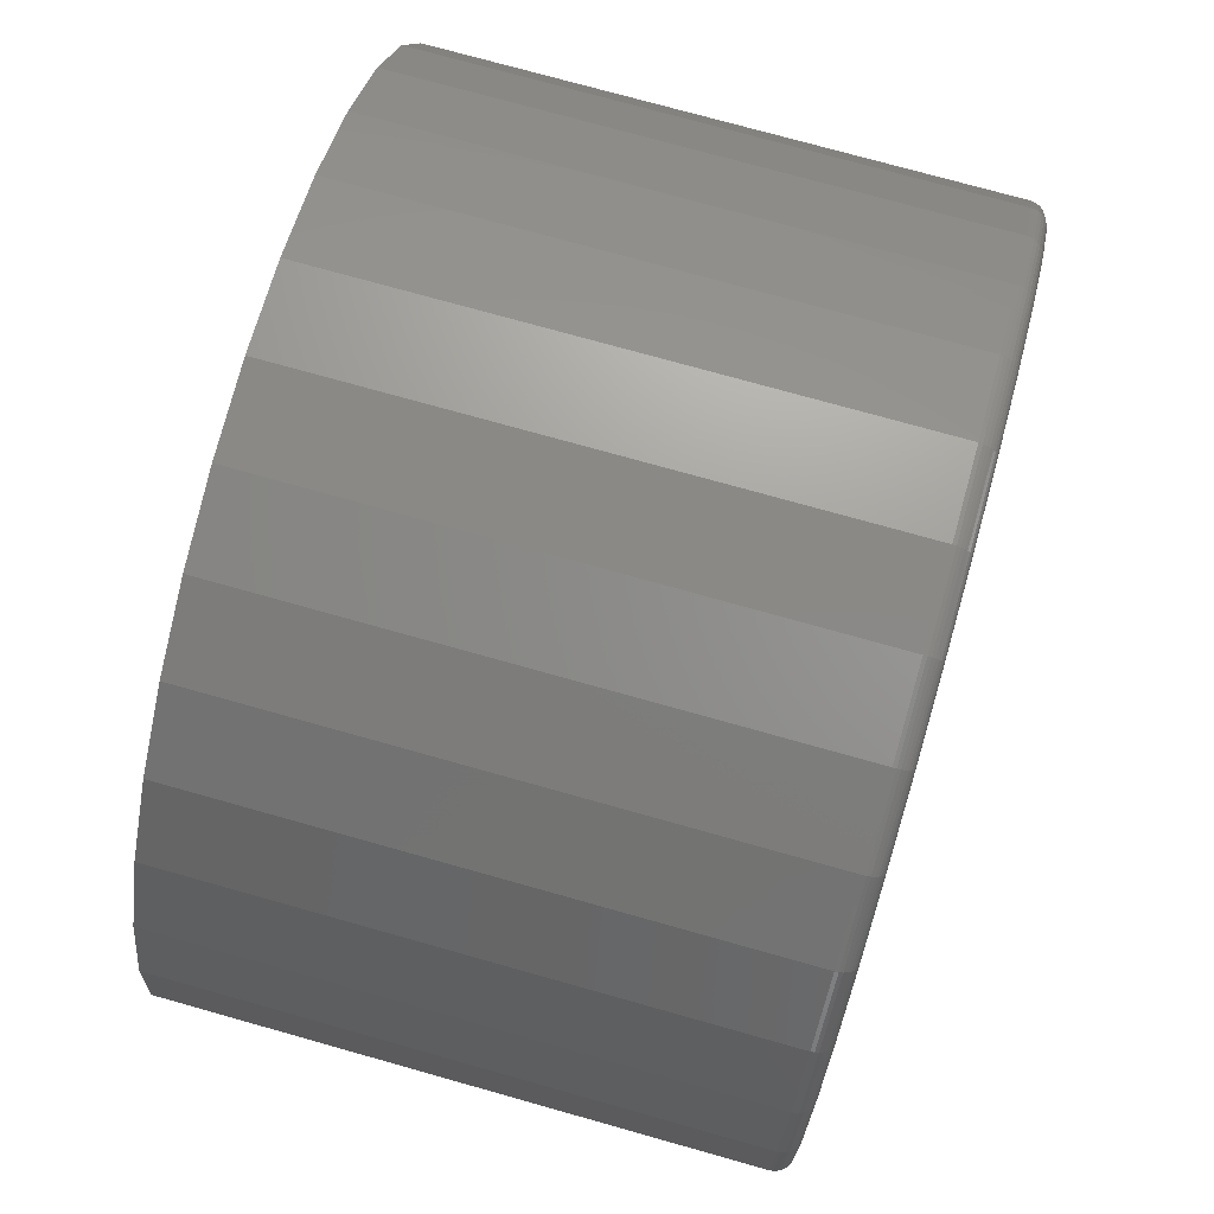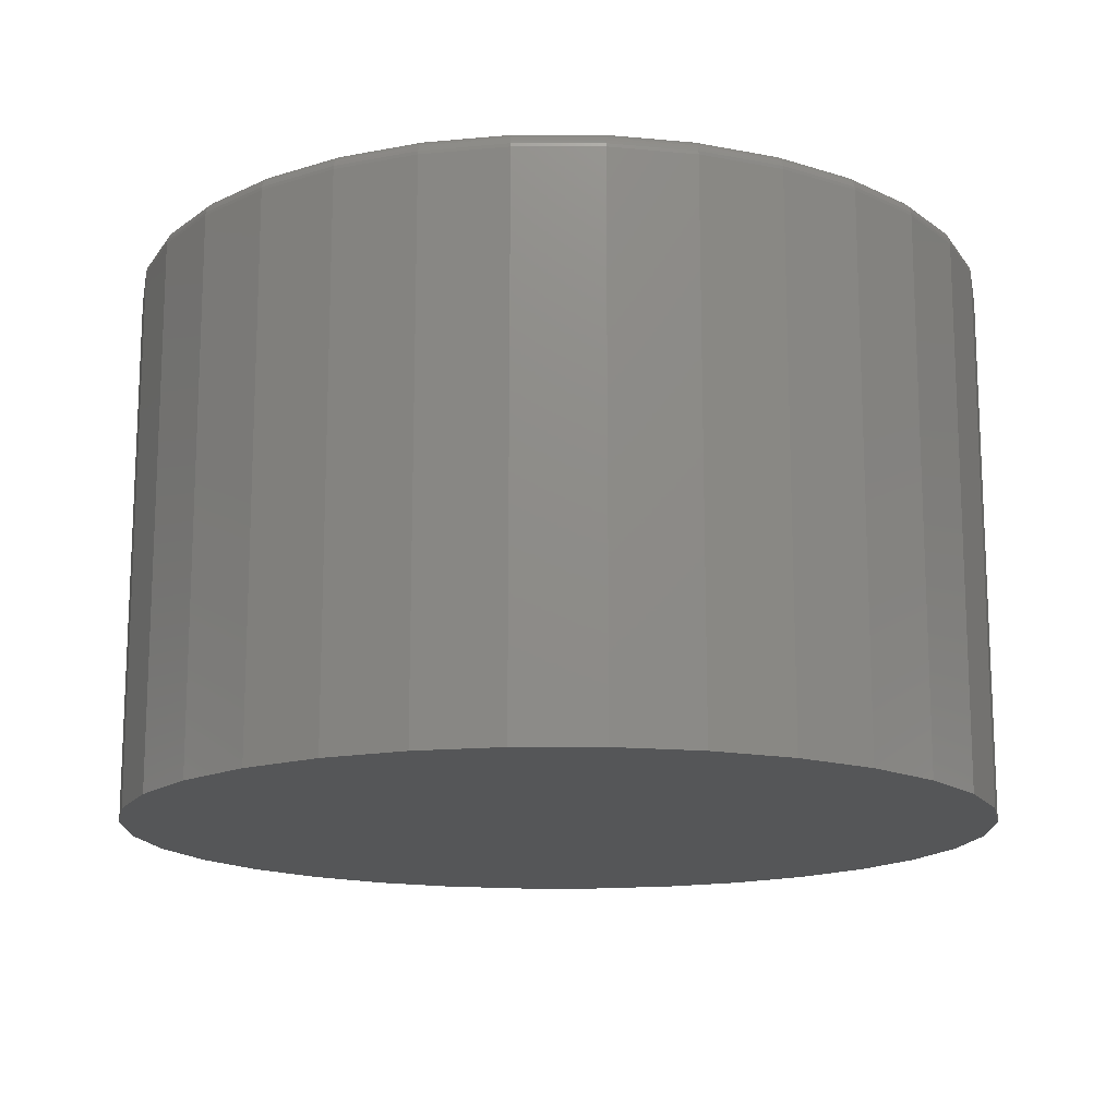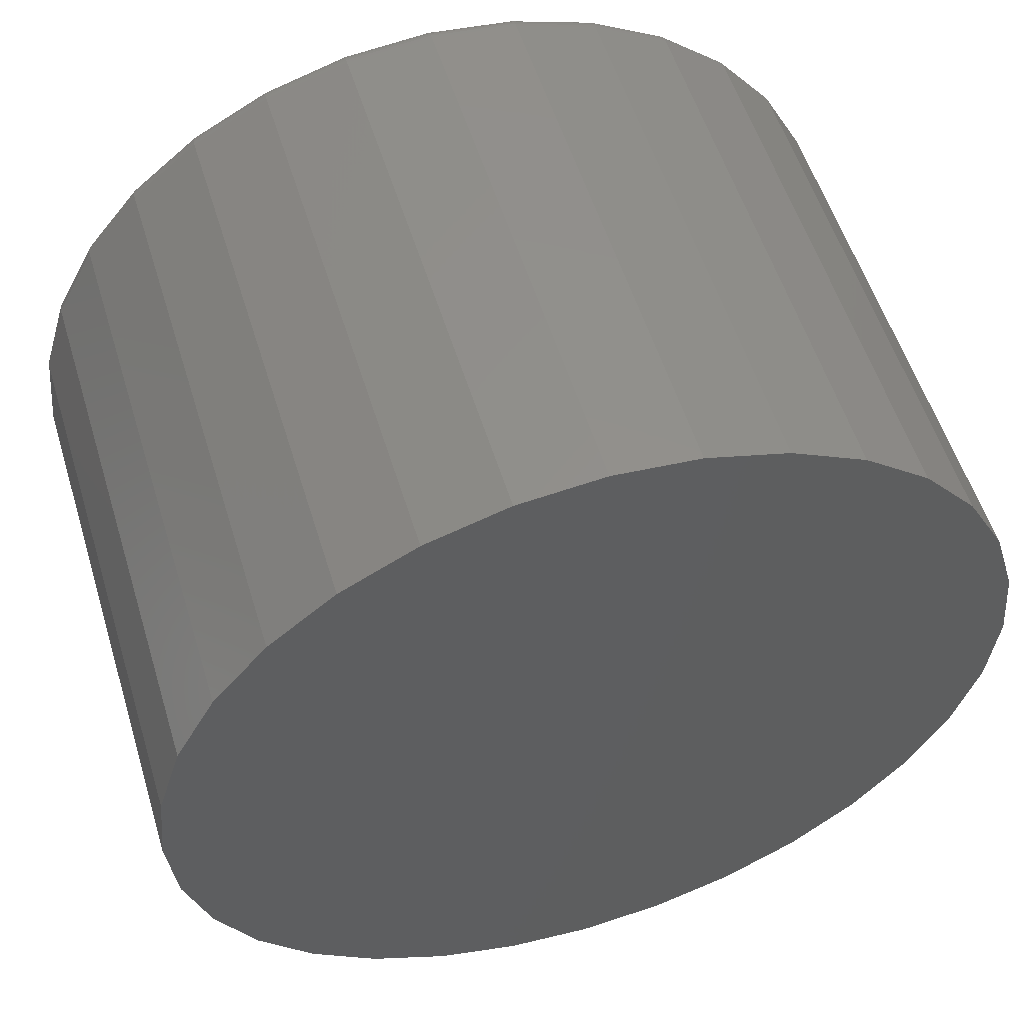
<metadata>
{"format":"stl","ext":"stl","renderer":"f3d","projection":"perspective","resolution":1024,"background":"white","views":[{"elev":74.7,"azim":-74.3,"up":"+Y"},{"elev":-15.2,"azim":174.4,"up":"+Z"},{"elev":54.9,"azim":163.0,"up":"+Y"}]}
</metadata>
<code>
# stl→obj: 320 verts, 636 faces
v -0.09868 0.5461 0.75
v 0.1186 0.5461 0.75
v 0.009951 0.5568 0.75
v 0.223 0.5144 0.75
v -0.2031 0.5144 0.75
v 0.3193 0.463 0.75
v -0.2994 0.463 0.75
v 0.4037 0.3937 0.75
v -0.3838 0.3937 0.75
v 0.4729 0.3094 0.75
v -0.453 0.3094 0.75
v 0.5244 0.2131 0.75
v -0.5045 0.2131 0.75
v 0.5561 0.1086 0.75
v -0.5362 0.1086 0.75
v 0.5668 -1.256e-16 0.75
v -0.5469 -4.155e-16 0.75
v 0.5561 -0.1086 0.75
v -0.5362 -0.1086 0.75
v 0.5244 -0.2131 0.75
v -0.5045 -0.2131 0.75
v 0.4729 -0.3094 0.75
v -0.453 -0.3094 0.75
v 0.4037 -0.3937 0.75
v -0.3838 -0.3937 0.75
v 0.3193 -0.463 0.75
v -0.2994 -0.463 0.75
v 0.223 -0.5144 0.75
v -0.2031 -0.5144 0.75
v 0.1186 -0.5461 0.75
v -0.09868 -0.5461 0.75
v 0.009951 -0.5568 0.75
v 0.5902 0 0
v 0.5902 -6.575e-16 0.7266
v 0.5791 -0.1132 0
v 0.5791 -0.1132 0.7266
v 0.546 -0.2221 0
v 0.546 -0.2221 0.7266
v 0.4924 -0.3224 0
v 0.4924 -0.3224 0.7266
v 0.4203 -0.4103 0
v 0.4203 -0.4103 0.7266
v 0.3323 -0.4825 0
v 0.3323 -0.4825 0.7266
v 0.232 -0.5361 0
v 0.232 -0.5361 0.7266
v 0.1232 -0.5691 0
v 0.1232 -0.5691 0.7266
v 0.009951 -0.5803 0
v 0.009951 -0.5803 0.7266
v -0.1033 -0.5691 0
v -0.1033 -0.5691 0.7266
v -0.2121 -0.5361 0
v -0.2121 -0.5361 0.7266
v -0.3124 -0.4825 0
v -0.3124 -0.4825 0.7266
v -0.4004 -0.4103 0
v -0.4004 -0.4103 0.7266
v -0.4725 -0.3224 0
v -0.4725 -0.3224 0.7266
v -0.5261 -0.2221 0
v -0.5261 -0.2221 0.7266
v -0.5592 -0.1132 0
v -0.5592 -0.1132 0.7266
v -0.5703 7.106e-17 0
v -0.5703 7.106e-17 0.7266
v -0.5592 0.1132 0
v -0.5592 0.1132 0.7266
v -0.5261 0.2221 0
v -0.5261 0.2221 0.7266
v -0.4725 0.3224 0
v -0.4725 0.3224 0.7266
v -0.4004 0.4103 0
v -0.4004 0.4103 0.7266
v -0.3124 0.4825 0
v -0.3124 0.4825 0.7266
v -0.2121 0.5361 0
v -0.2121 0.5361 0.7266
v -0.1033 0.5691 0
v -0.1033 0.5691 0.7266
v 0.009951 0.5803 0
v 0.009951 0.5803 0.7266
v 0.1232 0.5691 0
v 0.1232 0.5691 0.7266
v 0.232 0.5361 0
v 0.232 0.5361 0.7266
v 0.3323 0.4825 0
v 0.3323 0.4825 0.7266
v 0.4203 0.4103 0
v 0.4203 0.4103 0.7266
v 0.4924 0.3224 0
v 0.4924 0.3224 0.7266
v 0.546 0.2221 0
v 0.546 0.2221 0.7266
v 0.5791 0.1132 0
v 0.5791 0.1132 0.7266
v -0.5514 -1.943e-16 0.7495
v -0.5407 0.1095 0.7495
v -0.5558 -2.22e-16 0.7482
v -0.545 0.1104 0.7482
v -0.5599 -2.22e-16 0.7461
v -0.5489 0.1112 0.7461
v -0.5634 -1.943e-16 0.7431
v -0.5524 0.1119 0.7431
v -0.5664 -2.22e-16 0.7396
v -0.5553 0.1124 0.7396
v -0.5685 -2.22e-16 0.7355
v -0.5574 0.1129 0.7355
v -0.5699 -2.22e-16 0.7311
v -0.5587 0.1131 0.7311
v 0.5606 0.1095 0.7495
v 0.5713 -4.441e-16 0.7495
v 0.5649 0.1104 0.7482
v 0.5757 -4.718e-16 0.7482
v 0.5688 0.1112 0.7461
v 0.5798 -4.996e-16 0.7461
v 0.5723 0.1119 0.7431
v 0.5833 -4.996e-16 0.7431
v 0.5752 0.1124 0.7396
v 0.5863 -5.274e-16 0.7396
v 0.5773 0.1129 0.7355
v 0.5884 -4.996e-16 0.7355
v 0.5786 0.1131 0.7311
v 0.5898 -5.551e-16 0.7311
v 0.5286 0.2148 0.7495
v 0.5327 0.2165 0.7482
v 0.5364 0.2181 0.7461
v 0.5397 0.2194 0.7431
v 0.5424 0.2205 0.7396
v 0.5444 0.2214 0.7355
v 0.5456 0.2219 0.7311
v 0.4767 0.3119 0.7495
v 0.4804 0.3143 0.7482
v 0.4838 0.3166 0.7461
v 0.4867 0.3186 0.7431
v 0.4891 0.3202 0.7396
v 0.4909 0.3214 0.7355
v 0.492 0.3221 0.7311
v 0.4069 0.397 0.7495
v 0.41 0.4001 0.7482
v 0.4129 0.4029 0.7461
v 0.4154 0.4055 0.7431
v 0.4175 0.4075 0.7396
v 0.419 0.409 0.7355
v 0.4199 0.41 0.7311
v 0.3218 0.4668 0.7495
v 0.3243 0.4704 0.7482
v 0.3265 0.4738 0.7461
v 0.3285 0.4768 0.7431
v 0.3301 0.4792 0.7396
v 0.3313 0.481 0.7355
v 0.3321 0.4821 0.7311
v 0.2248 0.5187 0.7495
v 0.2265 0.5227 0.7482
v 0.228 0.5265 0.7461
v 0.2294 0.5298 0.7431
v 0.2305 0.5324 0.7396
v 0.2313 0.5344 0.7355
v 0.2318 0.5357 0.7311
v 0.1195 0.5506 0.7495
v 0.1203 0.5549 0.7482
v 0.1211 0.5589 0.7461
v 0.1218 0.5624 0.7431
v 0.1224 0.5652 0.7396
v 0.1228 0.5674 0.7355
v 0.1231 0.5687 0.7311
v 0.009951 0.5614 0.7495
v 0.009951 0.5658 0.7482
v 0.009951 0.5698 0.7461
v 0.009951 0.5734 0.7431
v 0.009951 0.5763 0.7396
v 0.009951 0.5785 0.7355
v 0.009951 0.5798 0.7311
v -0.09957 0.5506 0.7495
v -0.1004 0.5549 0.7482
v -0.1012 0.5589 0.7461
v -0.1019 0.5624 0.7431
v -0.1025 0.5652 0.7396
v -0.1029 0.5674 0.7355
v -0.1032 0.5687 0.7311
v -0.2049 0.5187 0.7495
v -0.2066 0.5227 0.7482
v -0.2081 0.5265 0.7461
v -0.2095 0.5298 0.7431
v -0.2106 0.5324 0.7396
v -0.2114 0.5344 0.7355
v -0.2119 0.5357 0.7311
v -0.3019 0.4668 0.7495
v -0.3044 0.4704 0.7482
v -0.3066 0.4738 0.7461
v -0.3086 0.4768 0.7431
v -0.3102 0.4792 0.7396
v -0.3114 0.481 0.7355
v -0.3122 0.4821 0.7311
v -0.387 0.397 0.7495
v -0.3901 0.4001 0.7482
v -0.393 0.4029 0.7461
v -0.3955 0.4055 0.7431
v -0.3976 0.4075 0.7396
v -0.3991 0.409 0.7355
v -0.4 0.41 0.7311
v -0.4568 0.3119 0.7495
v -0.4605 0.3143 0.7482
v -0.4639 0.3166 0.7461
v -0.4668 0.3186 0.7431
v -0.4692 0.3202 0.7396
v -0.471 0.3214 0.7355
v -0.4721 0.3221 0.7311
v -0.5087 0.2148 0.7495
v -0.5128 0.2165 0.7482
v -0.5165 0.2181 0.7461
v -0.5198 0.2194 0.7431
v -0.5225 0.2205 0.7396
v -0.5245 0.2214 0.7355
v -0.5257 0.2219 0.7311
v 0.5606 -0.1095 0.7495
v 0.5649 -0.1104 0.7482
v 0.5688 -0.1112 0.7461
v 0.5723 -0.1119 0.7431
v 0.5752 -0.1124 0.7396
v 0.5773 -0.1129 0.7355
v 0.5786 -0.1131 0.7311
v -0.5407 -0.1095 0.7495
v -0.545 -0.1104 0.7482
v -0.5489 -0.1112 0.7461
v -0.5524 -0.1119 0.7431
v -0.5553 -0.1124 0.7396
v -0.5574 -0.1129 0.7355
v -0.5587 -0.1131 0.7311
v -0.5087 -0.2148 0.7495
v -0.5128 -0.2165 0.7482
v -0.5165 -0.2181 0.7461
v -0.5198 -0.2194 0.7431
v -0.5225 -0.2205 0.7396
v -0.5245 -0.2214 0.7355
v -0.5257 -0.2219 0.7311
v -0.4568 -0.3119 0.7495
v -0.4605 -0.3143 0.7482
v -0.4639 -0.3166 0.7461
v -0.4668 -0.3186 0.7431
v -0.4692 -0.3202 0.7396
v -0.471 -0.3214 0.7355
v -0.4721 -0.3221 0.7311
v -0.387 -0.397 0.7495
v -0.3901 -0.4001 0.7482
v -0.393 -0.4029 0.7461
v -0.3955 -0.4055 0.7431
v -0.3976 -0.4075 0.7396
v -0.3991 -0.409 0.7355
v -0.4 -0.41 0.7311
v -0.3019 -0.4668 0.7495
v -0.3044 -0.4704 0.7482
v -0.3066 -0.4738 0.7461
v -0.3086 -0.4768 0.7431
v -0.3102 -0.4792 0.7396
v -0.3114 -0.481 0.7355
v -0.3122 -0.4821 0.7311
v -0.2049 -0.5187 0.7495
v -0.2066 -0.5227 0.7482
v -0.2081 -0.5265 0.7461
v -0.2095 -0.5298 0.7431
v -0.2106 -0.5324 0.7396
v -0.2114 -0.5344 0.7355
v -0.2119 -0.5357 0.7311
v -0.09957 -0.5506 0.7495
v -0.1004 -0.5549 0.7482
v -0.1012 -0.5589 0.7461
v -0.1019 -0.5624 0.7431
v -0.1025 -0.5652 0.7396
v -0.1029 -0.5674 0.7355
v -0.1032 -0.5687 0.7311
v 0.009951 -0.5614 0.7495
v 0.009951 -0.5658 0.7482
v 0.009951 -0.5698 0.7461
v 0.009951 -0.5734 0.7431
v 0.009951 -0.5763 0.7396
v 0.009951 -0.5785 0.7355
v 0.009951 -0.5798 0.7311
v 0.1195 -0.5506 0.7495
v 0.1203 -0.5549 0.7482
v 0.1211 -0.5589 0.7461
v 0.1218 -0.5624 0.7431
v 0.1224 -0.5652 0.7396
v 0.1228 -0.5674 0.7355
v 0.1231 -0.5687 0.7311
v 0.2248 -0.5187 0.7495
v 0.2265 -0.5227 0.7482
v 0.228 -0.5265 0.7461
v 0.2294 -0.5298 0.7431
v 0.2305 -0.5324 0.7396
v 0.2313 -0.5344 0.7355
v 0.2318 -0.5357 0.7311
v 0.3218 -0.4668 0.7495
v 0.3243 -0.4704 0.7482
v 0.3265 -0.4738 0.7461
v 0.3285 -0.4768 0.7431
v 0.3301 -0.4792 0.7396
v 0.3313 -0.481 0.7355
v 0.3321 -0.4821 0.7311
v 0.4069 -0.397 0.7495
v 0.41 -0.4001 0.7482
v 0.4129 -0.4029 0.7461
v 0.4154 -0.4055 0.7431
v 0.4175 -0.4075 0.7396
v 0.419 -0.409 0.7355
v 0.4199 -0.41 0.7311
v 0.4767 -0.3119 0.7495
v 0.4804 -0.3143 0.7482
v 0.4838 -0.3166 0.7461
v 0.4867 -0.3186 0.7431
v 0.4891 -0.3202 0.7396
v 0.4909 -0.3214 0.7355
v 0.492 -0.3221 0.7311
v 0.5286 -0.2148 0.7495
v 0.5327 -0.2165 0.7482
v 0.5364 -0.2181 0.7461
v 0.5397 -0.2194 0.7431
v 0.5424 -0.2205 0.7396
v 0.5444 -0.2214 0.7355
v 0.5456 -0.2219 0.7311
f 1 2 3
f 2 1 4
f 4 1 5
f 4 5 6
f 6 5 7
f 6 7 8
f 8 7 9
f 8 9 10
f 10 9 11
f 10 11 12
f 12 11 13
f 12 13 14
f 14 13 15
f 14 15 16
f 16 15 17
f 16 17 18
f 18 17 19
f 18 19 20
f 20 19 21
f 20 21 22
f 22 21 23
f 22 23 24
f 24 23 25
f 24 25 26
f 26 25 27
f 26 27 28
f 28 27 29
f 28 29 30
f 30 29 31
f 30 31 32
f 33 34 35
f 35 34 36
f 35 36 37
f 37 36 38
f 37 38 39
f 39 38 40
f 39 40 41
f 41 40 42
f 41 42 43
f 43 42 44
f 43 44 45
f 45 44 46
f 45 46 47
f 47 46 48
f 47 48 49
f 49 48 50
f 49 50 51
f 51 50 52
f 51 52 53
f 53 52 54
f 53 54 55
f 55 54 56
f 55 56 57
f 57 56 58
f 57 58 59
f 59 58 60
f 59 60 61
f 61 60 62
f 61 62 63
f 63 62 64
f 63 64 65
f 65 64 66
f 65 66 67
f 67 66 68
f 67 68 69
f 69 68 70
f 69 70 71
f 71 70 72
f 71 72 73
f 73 72 74
f 73 74 75
f 75 74 76
f 75 76 77
f 77 76 78
f 77 78 79
f 79 78 80
f 79 80 81
f 81 80 82
f 81 82 83
f 83 82 84
f 83 84 85
f 85 84 86
f 85 86 87
f 87 86 88
f 87 88 89
f 89 88 90
f 89 90 91
f 91 90 92
f 91 92 93
f 93 92 94
f 93 94 95
f 95 94 96
f 95 96 33
f 33 96 34
f 17 15 97
f 97 15 98
f 97 98 99
f 99 98 100
f 99 100 101
f 101 100 102
f 101 102 103
f 103 102 104
f 103 104 105
f 105 104 106
f 105 106 107
f 107 106 108
f 107 108 109
f 109 108 110
f 109 110 66
f 66 110 68
f 14 16 111
f 111 16 112
f 111 112 113
f 113 112 114
f 113 114 115
f 115 114 116
f 115 116 117
f 117 116 118
f 117 118 119
f 119 118 120
f 119 120 121
f 121 120 122
f 121 122 123
f 123 122 124
f 123 124 96
f 96 124 34
f 12 14 125
f 125 14 111
f 125 111 126
f 126 111 113
f 126 113 127
f 127 113 115
f 127 115 128
f 128 115 117
f 128 117 129
f 129 117 119
f 129 119 130
f 130 119 121
f 130 121 131
f 131 121 123
f 131 123 94
f 94 123 96
f 10 12 132
f 132 12 125
f 132 125 133
f 133 125 126
f 133 126 134
f 134 126 127
f 134 127 135
f 135 127 128
f 135 128 136
f 136 128 129
f 136 129 137
f 137 129 130
f 137 130 138
f 138 130 131
f 138 131 92
f 92 131 94
f 8 10 139
f 139 10 132
f 139 132 140
f 140 132 133
f 140 133 141
f 141 133 134
f 141 134 142
f 142 134 135
f 142 135 143
f 143 135 136
f 143 136 144
f 144 136 137
f 144 137 145
f 145 137 138
f 145 138 90
f 90 138 92
f 6 8 146
f 146 8 139
f 146 139 147
f 147 139 140
f 147 140 148
f 148 140 141
f 148 141 149
f 149 141 142
f 149 142 150
f 150 142 143
f 150 143 151
f 151 143 144
f 151 144 152
f 152 144 145
f 152 145 88
f 88 145 90
f 4 6 153
f 153 6 146
f 153 146 154
f 154 146 147
f 154 147 155
f 155 147 148
f 155 148 156
f 156 148 149
f 156 149 157
f 157 149 150
f 157 150 158
f 158 150 151
f 158 151 159
f 159 151 152
f 159 152 86
f 86 152 88
f 2 4 160
f 160 4 153
f 160 153 161
f 161 153 154
f 161 154 162
f 162 154 155
f 162 155 163
f 163 155 156
f 163 156 164
f 164 156 157
f 164 157 165
f 165 157 158
f 165 158 166
f 166 158 159
f 166 159 84
f 84 159 86
f 3 2 167
f 167 2 160
f 167 160 168
f 168 160 161
f 168 161 169
f 169 161 162
f 169 162 170
f 170 162 163
f 170 163 171
f 171 163 164
f 171 164 172
f 172 164 165
f 172 165 173
f 173 165 166
f 173 166 82
f 82 166 84
f 1 3 174
f 174 3 167
f 174 167 175
f 175 167 168
f 175 168 176
f 176 168 169
f 176 169 177
f 177 169 170
f 177 170 178
f 178 170 171
f 178 171 179
f 179 171 172
f 179 172 180
f 180 172 173
f 180 173 80
f 80 173 82
f 5 1 181
f 181 1 174
f 181 174 182
f 182 174 175
f 182 175 183
f 183 175 176
f 183 176 184
f 184 176 177
f 184 177 185
f 185 177 178
f 185 178 186
f 186 178 179
f 186 179 187
f 187 179 180
f 187 180 78
f 78 180 80
f 7 5 188
f 188 5 181
f 188 181 189
f 189 181 182
f 189 182 190
f 190 182 183
f 190 183 191
f 191 183 184
f 191 184 192
f 192 184 185
f 192 185 193
f 193 185 186
f 193 186 194
f 194 186 187
f 194 187 76
f 76 187 78
f 9 7 195
f 195 7 188
f 195 188 196
f 196 188 189
f 196 189 197
f 197 189 190
f 197 190 198
f 198 190 191
f 198 191 199
f 199 191 192
f 199 192 200
f 200 192 193
f 200 193 201
f 201 193 194
f 201 194 74
f 74 194 76
f 11 9 202
f 202 9 195
f 202 195 203
f 203 195 196
f 203 196 204
f 204 196 197
f 204 197 205
f 205 197 198
f 205 198 206
f 206 198 199
f 206 199 207
f 207 199 200
f 207 200 208
f 208 200 201
f 208 201 72
f 72 201 74
f 13 11 209
f 209 11 202
f 209 202 210
f 210 202 203
f 210 203 211
f 211 203 204
f 211 204 212
f 212 204 205
f 212 205 213
f 213 205 206
f 213 206 214
f 214 206 207
f 214 207 215
f 215 207 208
f 215 208 70
f 70 208 72
f 15 13 98
f 98 13 209
f 98 209 100
f 100 209 210
f 100 210 102
f 102 210 211
f 102 211 104
f 104 211 212
f 104 212 106
f 106 212 213
f 106 213 108
f 108 213 214
f 108 214 110
f 110 214 215
f 110 215 68
f 68 215 70
f 16 18 112
f 112 18 216
f 112 216 114
f 114 216 217
f 114 217 116
f 116 217 218
f 116 218 118
f 118 218 219
f 118 219 120
f 120 219 220
f 120 220 122
f 122 220 221
f 122 221 124
f 124 221 222
f 124 222 34
f 34 222 36
f 19 17 223
f 223 17 97
f 223 97 224
f 224 97 99
f 224 99 225
f 225 99 101
f 225 101 226
f 226 101 103
f 226 103 227
f 227 103 105
f 227 105 228
f 228 105 107
f 228 107 229
f 229 107 109
f 229 109 64
f 64 109 66
f 21 19 230
f 230 19 223
f 230 223 231
f 231 223 224
f 231 224 232
f 232 224 225
f 232 225 233
f 233 225 226
f 233 226 234
f 234 226 227
f 234 227 235
f 235 227 228
f 235 228 236
f 236 228 229
f 236 229 62
f 62 229 64
f 23 21 237
f 237 21 230
f 237 230 238
f 238 230 231
f 238 231 239
f 239 231 232
f 239 232 240
f 240 232 233
f 240 233 241
f 241 233 234
f 241 234 242
f 242 234 235
f 242 235 243
f 243 235 236
f 243 236 60
f 60 236 62
f 25 23 244
f 244 23 237
f 244 237 245
f 245 237 238
f 245 238 246
f 246 238 239
f 246 239 247
f 247 239 240
f 247 240 248
f 248 240 241
f 248 241 249
f 249 241 242
f 249 242 250
f 250 242 243
f 250 243 58
f 58 243 60
f 27 25 251
f 251 25 244
f 251 244 252
f 252 244 245
f 252 245 253
f 253 245 246
f 253 246 254
f 254 246 247
f 254 247 255
f 255 247 248
f 255 248 256
f 256 248 249
f 256 249 257
f 257 249 250
f 257 250 56
f 56 250 58
f 29 27 258
f 258 27 251
f 258 251 259
f 259 251 252
f 259 252 260
f 260 252 253
f 260 253 261
f 261 253 254
f 261 254 262
f 262 254 255
f 262 255 263
f 263 255 256
f 263 256 264
f 264 256 257
f 264 257 54
f 54 257 56
f 31 29 265
f 265 29 258
f 265 258 266
f 266 258 259
f 266 259 267
f 267 259 260
f 267 260 268
f 268 260 261
f 268 261 269
f 269 261 262
f 269 262 270
f 270 262 263
f 270 263 271
f 271 263 264
f 271 264 52
f 52 264 54
f 32 31 272
f 272 31 265
f 272 265 273
f 273 265 266
f 273 266 274
f 274 266 267
f 274 267 275
f 275 267 268
f 275 268 276
f 276 268 269
f 276 269 277
f 277 269 270
f 277 270 278
f 278 270 271
f 278 271 50
f 50 271 52
f 30 32 279
f 279 32 272
f 279 272 280
f 280 272 273
f 280 273 281
f 281 273 274
f 281 274 282
f 282 274 275
f 282 275 283
f 283 275 276
f 283 276 284
f 284 276 277
f 284 277 285
f 285 277 278
f 285 278 48
f 48 278 50
f 28 30 286
f 286 30 279
f 286 279 287
f 287 279 280
f 287 280 288
f 288 280 281
f 288 281 289
f 289 281 282
f 289 282 290
f 290 282 283
f 290 283 291
f 291 283 284
f 291 284 292
f 292 284 285
f 292 285 46
f 46 285 48
f 26 28 293
f 293 28 286
f 293 286 294
f 294 286 287
f 294 287 295
f 295 287 288
f 295 288 296
f 296 288 289
f 296 289 297
f 297 289 290
f 297 290 298
f 298 290 291
f 298 291 299
f 299 291 292
f 299 292 44
f 44 292 46
f 24 26 300
f 300 26 293
f 300 293 301
f 301 293 294
f 301 294 302
f 302 294 295
f 302 295 303
f 303 295 296
f 303 296 304
f 304 296 297
f 304 297 305
f 305 297 298
f 305 298 306
f 306 298 299
f 306 299 42
f 42 299 44
f 22 24 307
f 307 24 300
f 307 300 308
f 308 300 301
f 308 301 309
f 309 301 302
f 309 302 310
f 310 302 303
f 310 303 311
f 311 303 304
f 311 304 312
f 312 304 305
f 312 305 313
f 313 305 306
f 313 306 40
f 40 306 42
f 20 22 314
f 314 22 307
f 314 307 315
f 315 307 308
f 315 308 316
f 316 308 309
f 316 309 317
f 317 309 310
f 317 310 318
f 318 310 311
f 318 311 319
f 319 311 312
f 319 312 320
f 320 312 313
f 320 313 38
f 38 313 40
f 18 20 216
f 216 20 314
f 216 314 217
f 217 314 315
f 217 315 218
f 218 315 316
f 218 316 219
f 219 316 317
f 219 317 220
f 220 317 318
f 220 318 221
f 221 318 319
f 221 319 222
f 222 319 320
f 222 320 36
f 36 320 38
f 81 83 79
f 49 51 47
f 47 51 53
f 47 53 45
f 45 53 55
f 45 55 43
f 43 55 57
f 43 57 41
f 41 57 59
f 41 59 39
f 39 59 61
f 39 61 37
f 37 61 63
f 37 63 35
f 35 63 65
f 35 65 33
f 33 65 67
f 33 67 95
f 95 67 69
f 95 69 93
f 93 69 71
f 93 71 91
f 91 71 73
f 91 73 89
f 89 73 75
f 89 75 87
f 87 75 77
f 87 77 85
f 85 77 79
f 85 79 83

</code>
